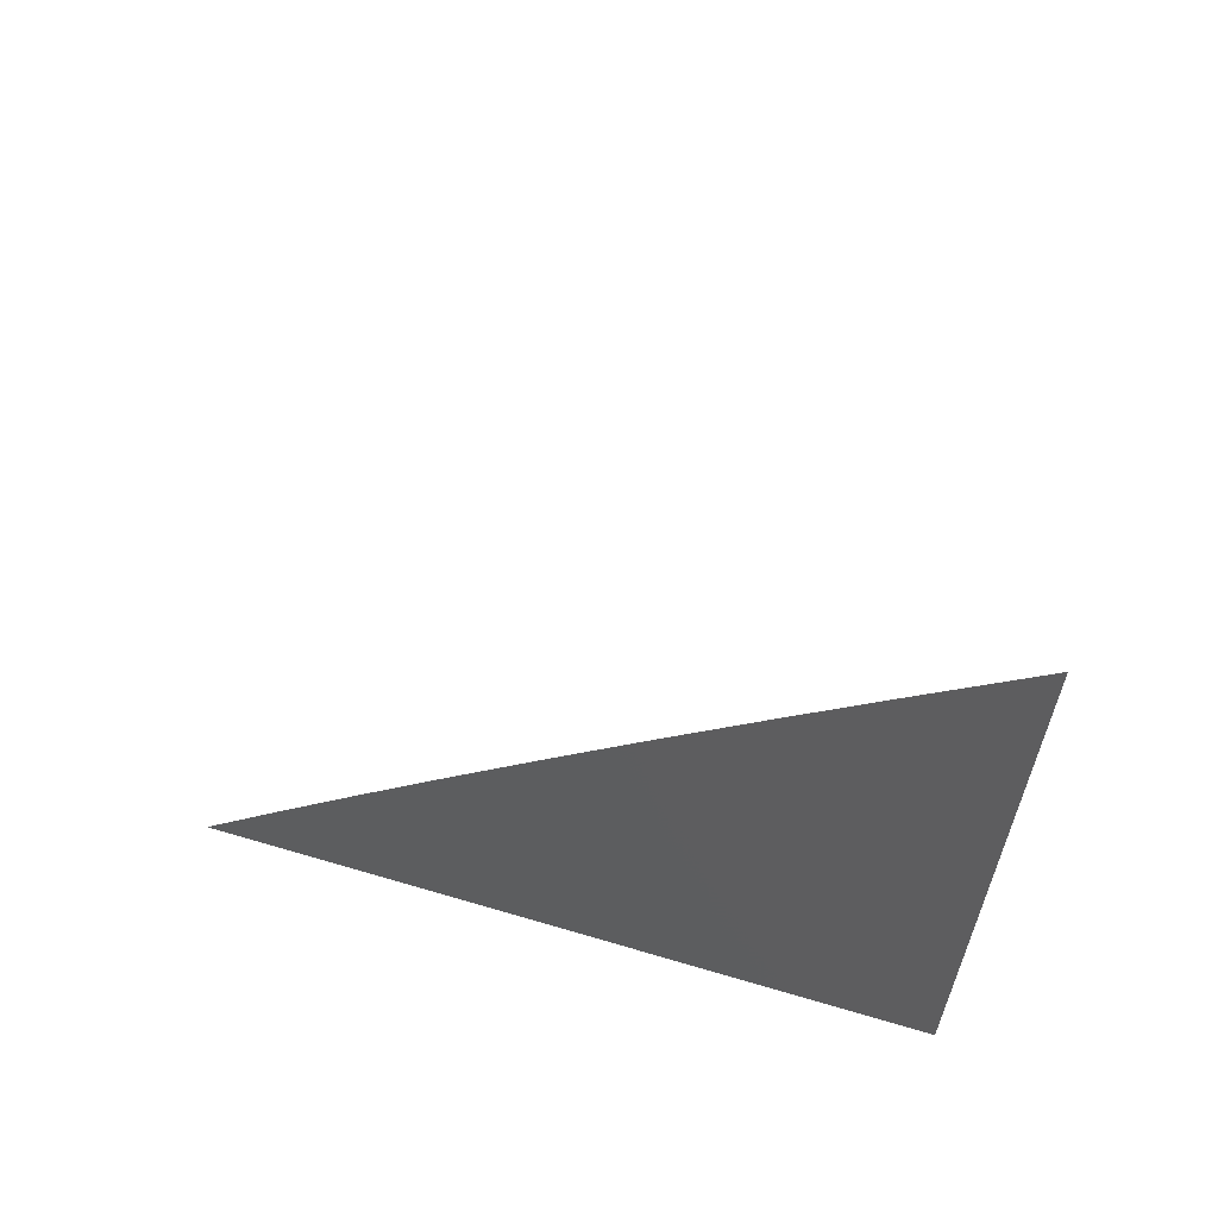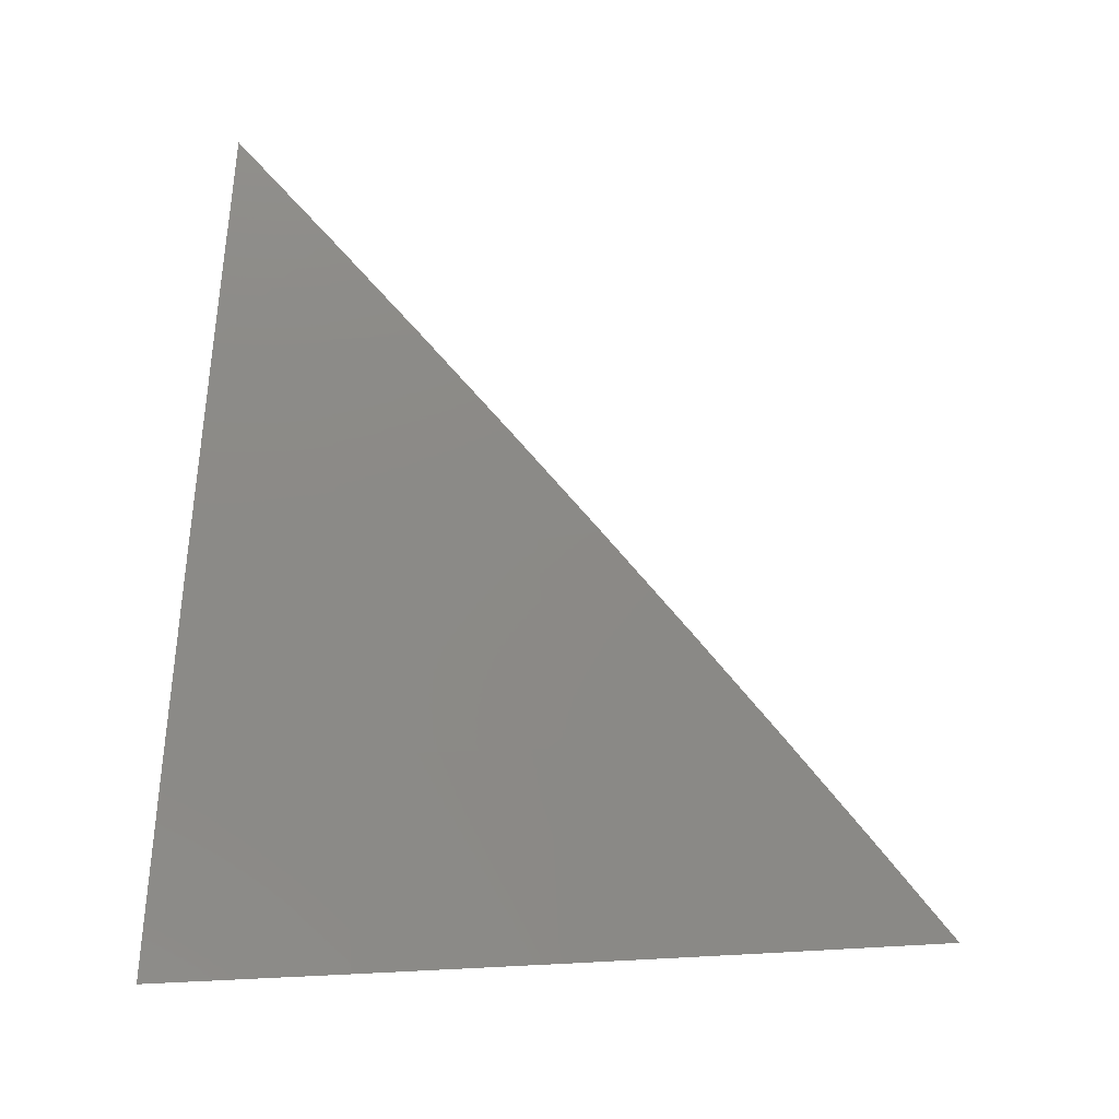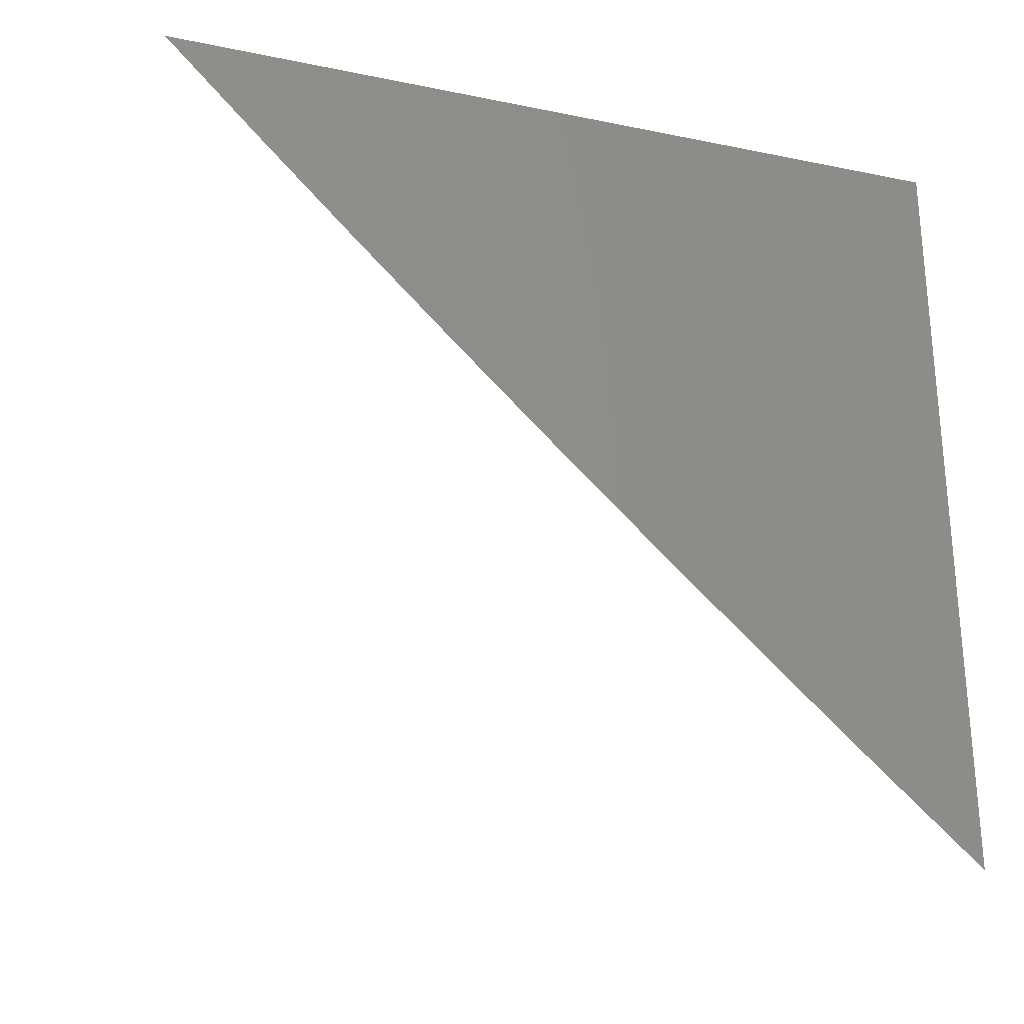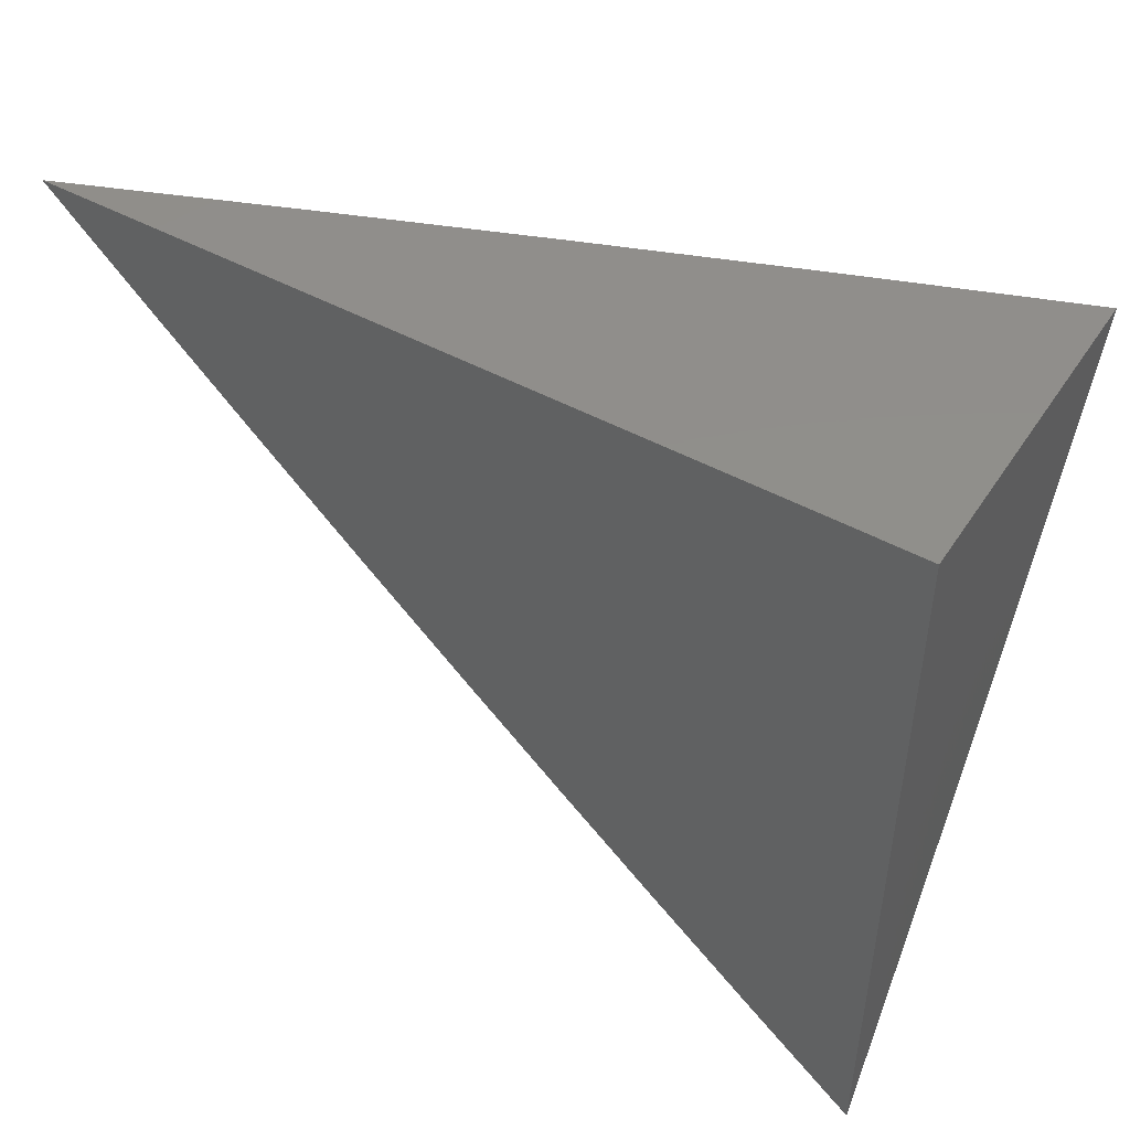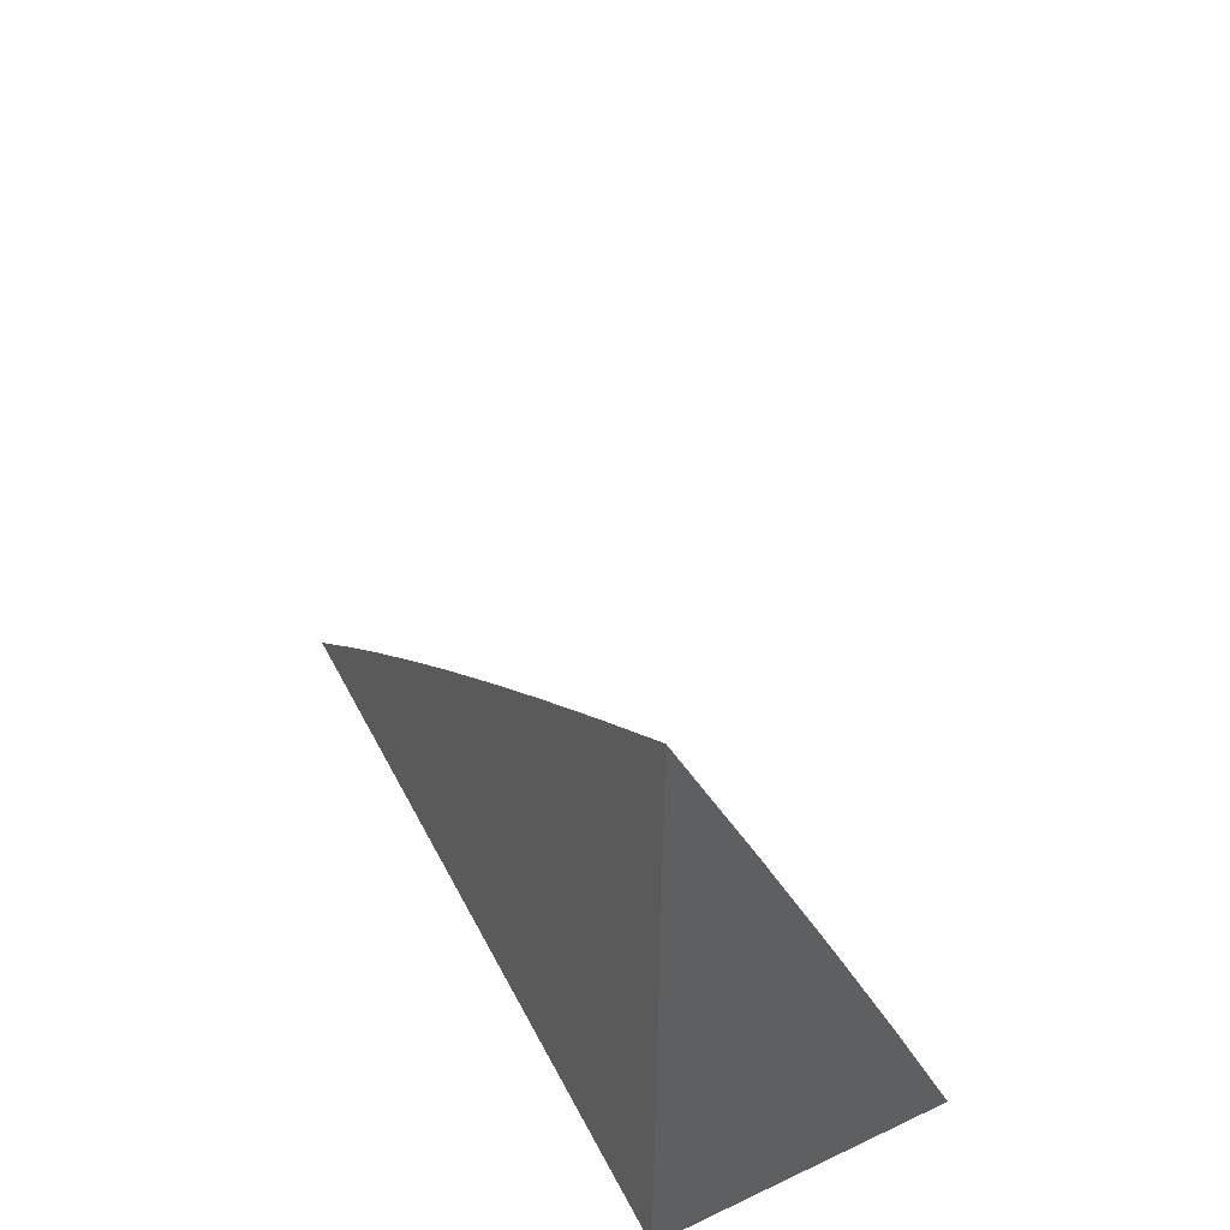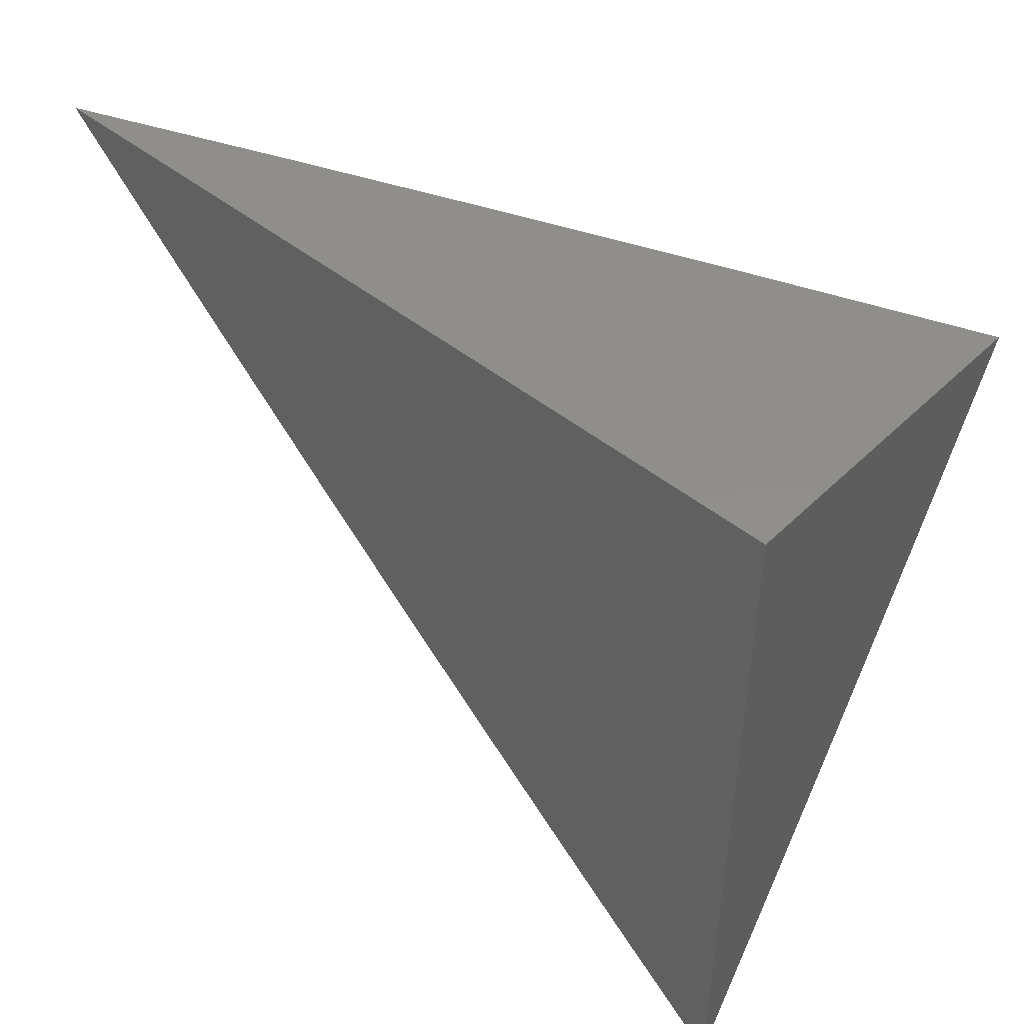
<metadata>
{"format":"stl","ext":"stl","renderer":"f3d","projection":"perspective","resolution":1024,"background":"white","views":[{"elev":62.4,"azim":106.8,"up":"+Z"},{"elev":8.4,"azim":-76.6,"up":"+Z"},{"elev":-26.9,"azim":72.4,"up":"+Y"},{"elev":47.8,"azim":121.6,"up":"+Y"},{"elev":52.9,"azim":153.0,"up":"+Z"},{"elev":47.1,"azim":132.4,"up":"+Y"}]}
</metadata>
<code>
# stl→obj: 23 verts, 42 faces
v -10.12 -4 4
v -10.09 -4.071 4
v -10.09 -4 4.075
v -10.06 -4.061 4.075
v -10.06 -4 4.149
v -10.04 -4.051 4.149
v -10.03 -4 4.224
v -10.01 -4.041 4.224
v -10 -4.036 4.262
v -10 -4.072 4.225
v -10 -4.108 4.189
v -10.01 -4.121 4.149
v -10 -4.143 4.151
v -10.03 -4.131 4.075
v -10 -4.178 4.114
v -10.01 -4.201 4.075
v -10 -4.213 4.076
v -10 -4.247 4.038
v -10.03 -4.211 4
v -10 -4.281 4
v -10.06 -4.141 4
v -10 -4 4.298
v -10 -4 4
f 1 2 3
f 3 2 4
f 3 4 5
f 5 4 6
f 5 6 7
f 7 6 8
f 7 8 9
f 9 8 10
f 10 8 6
f 10 6 11
f 11 6 12
f 11 12 13
f 13 12 14
f 13 14 15
f 15 14 16
f 15 16 17
f 17 16 18
f 18 16 19
f 18 19 20
f 4 2 14
f 14 2 21
f 14 21 16
f 16 21 19
f 9 22 7
f 12 6 4
f 12 4 14
f 22 9 23
f 23 9 10
f 23 10 11
f 11 13 23
f 23 13 15
f 23 15 17
f 17 18 23
f 23 18 20
f 20 19 23
f 23 19 21
f 23 21 2
f 2 1 23
f 1 3 23
f 23 3 5
f 23 5 7
f 7 22 23

</code>
